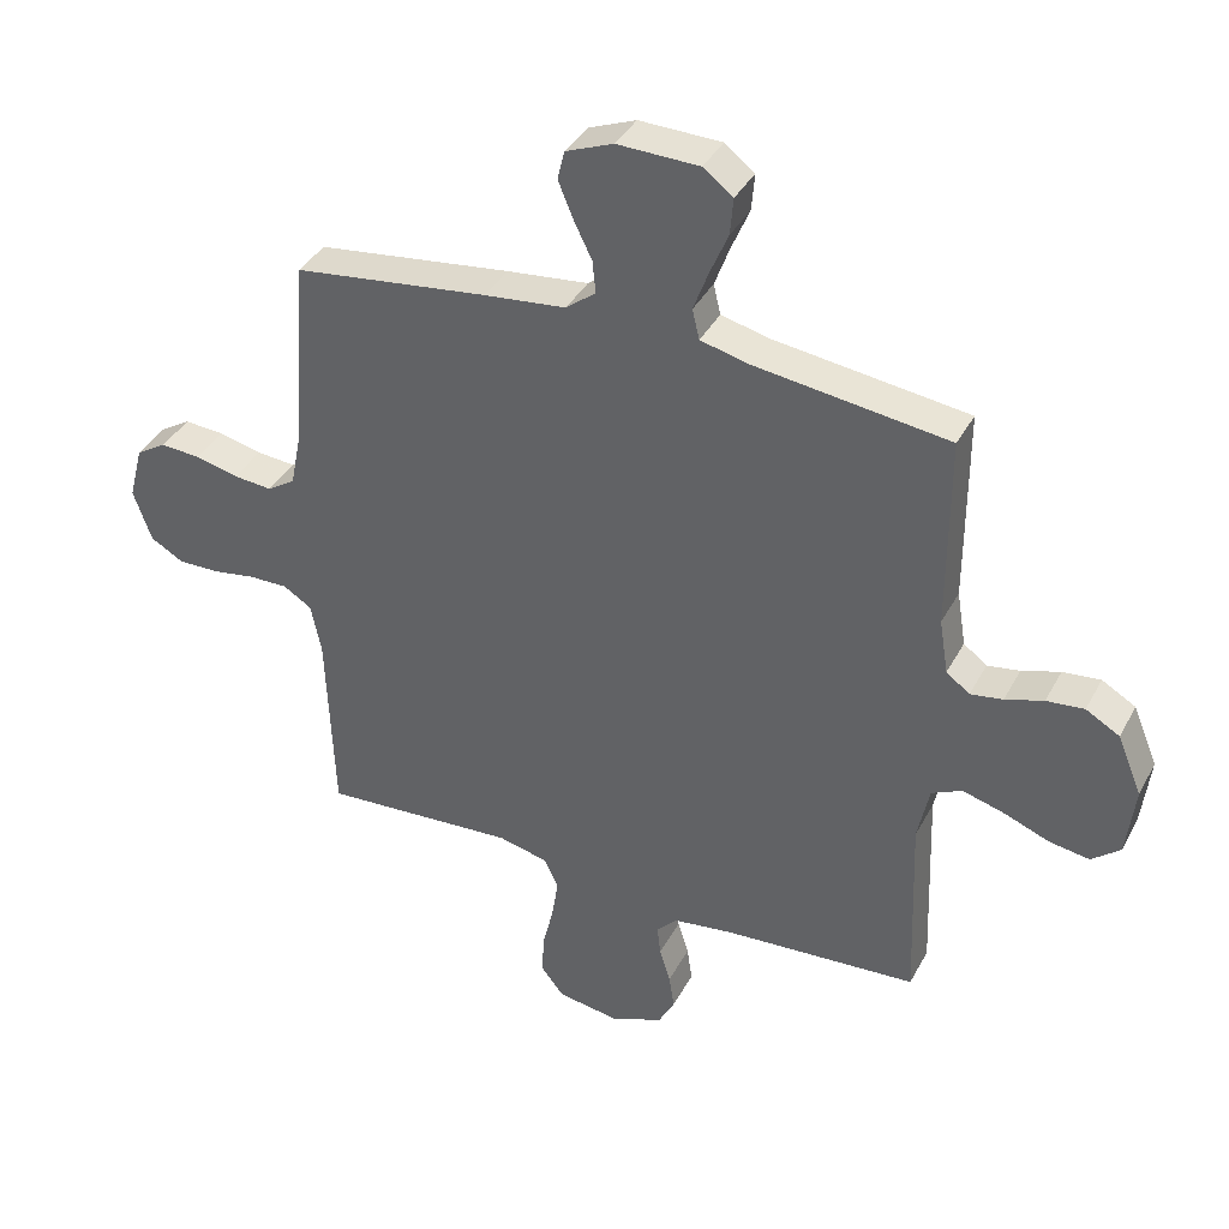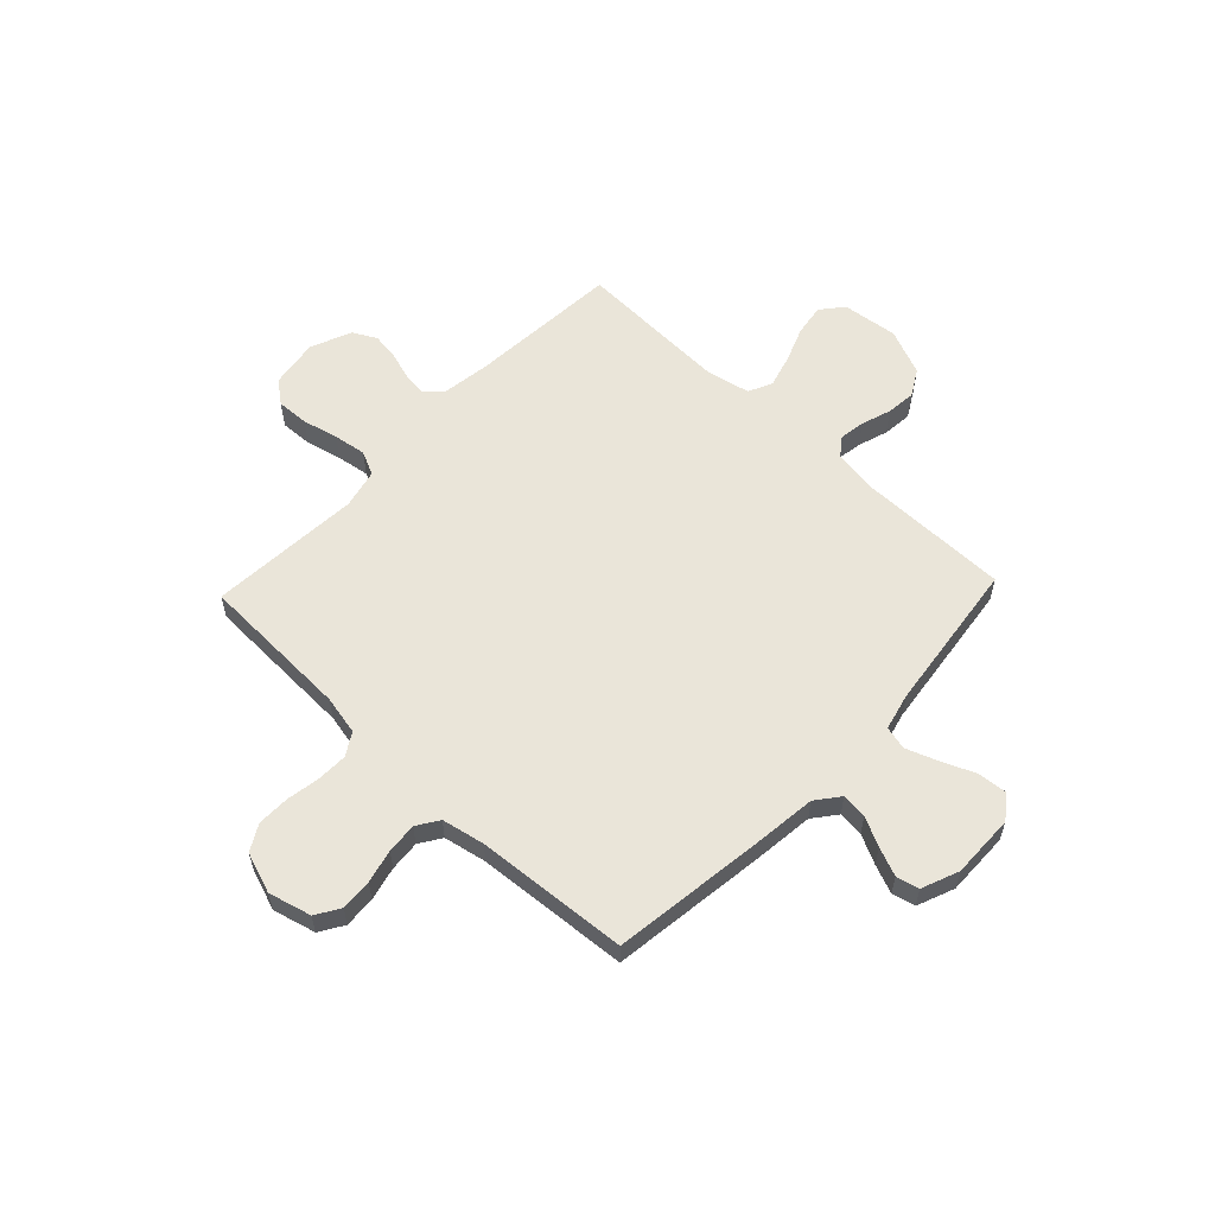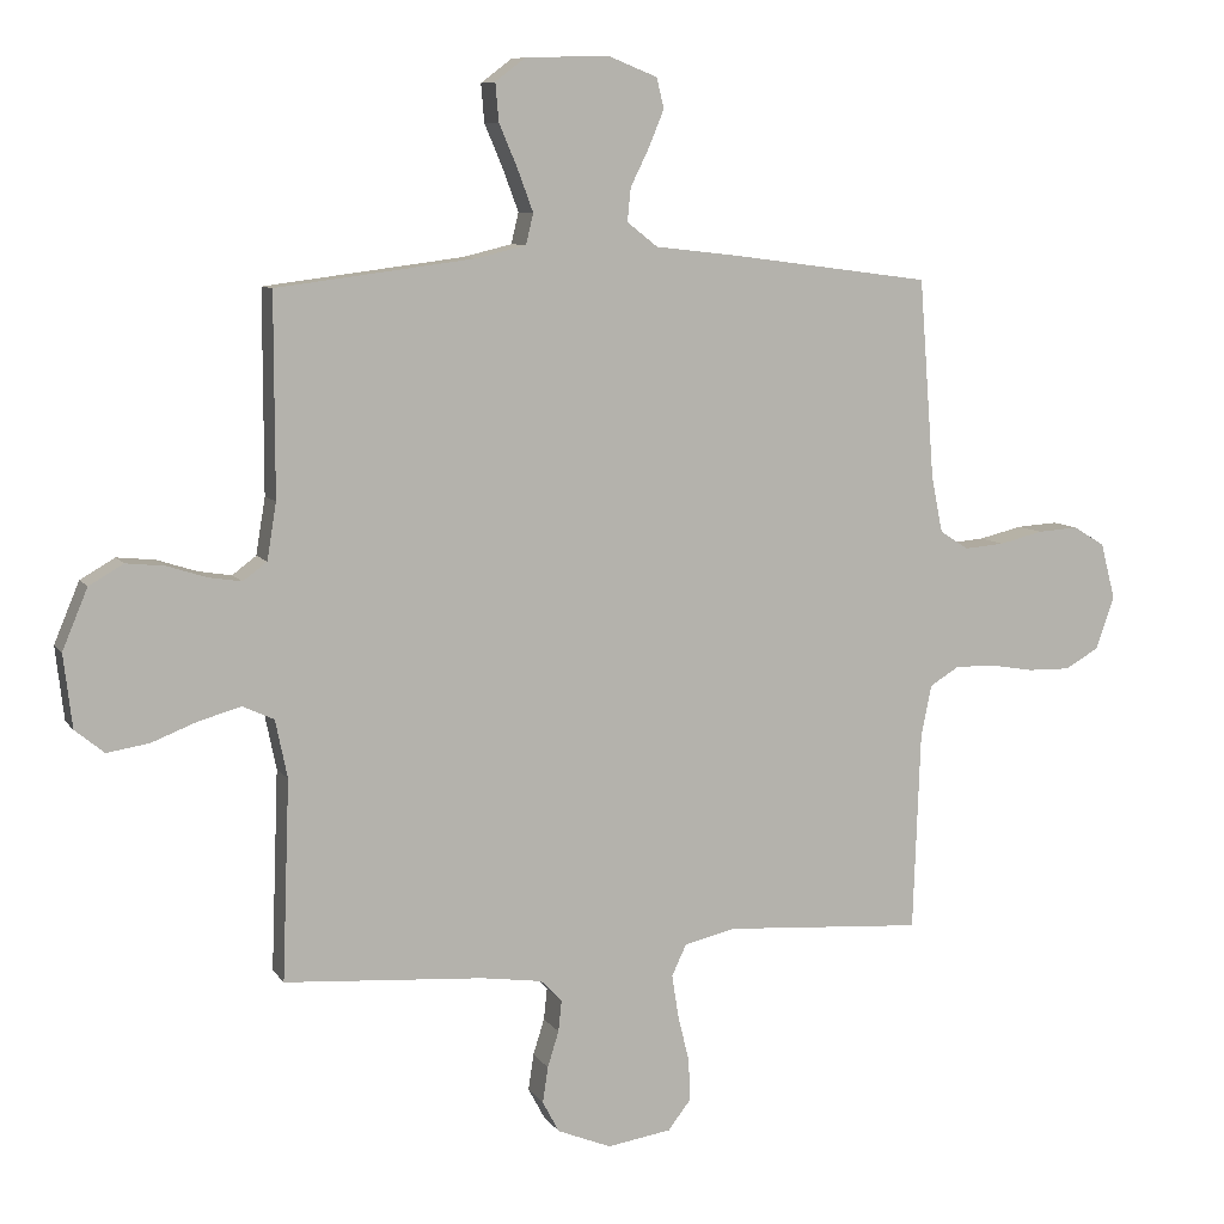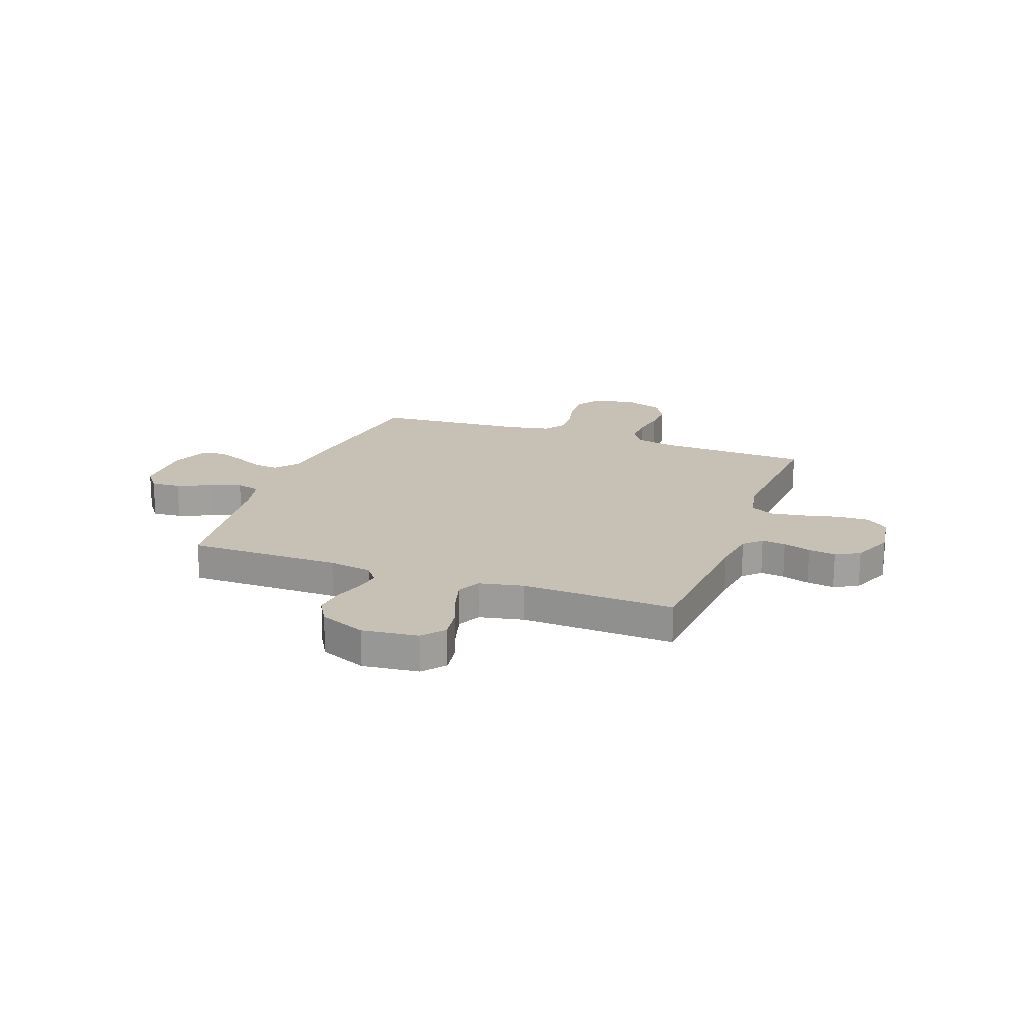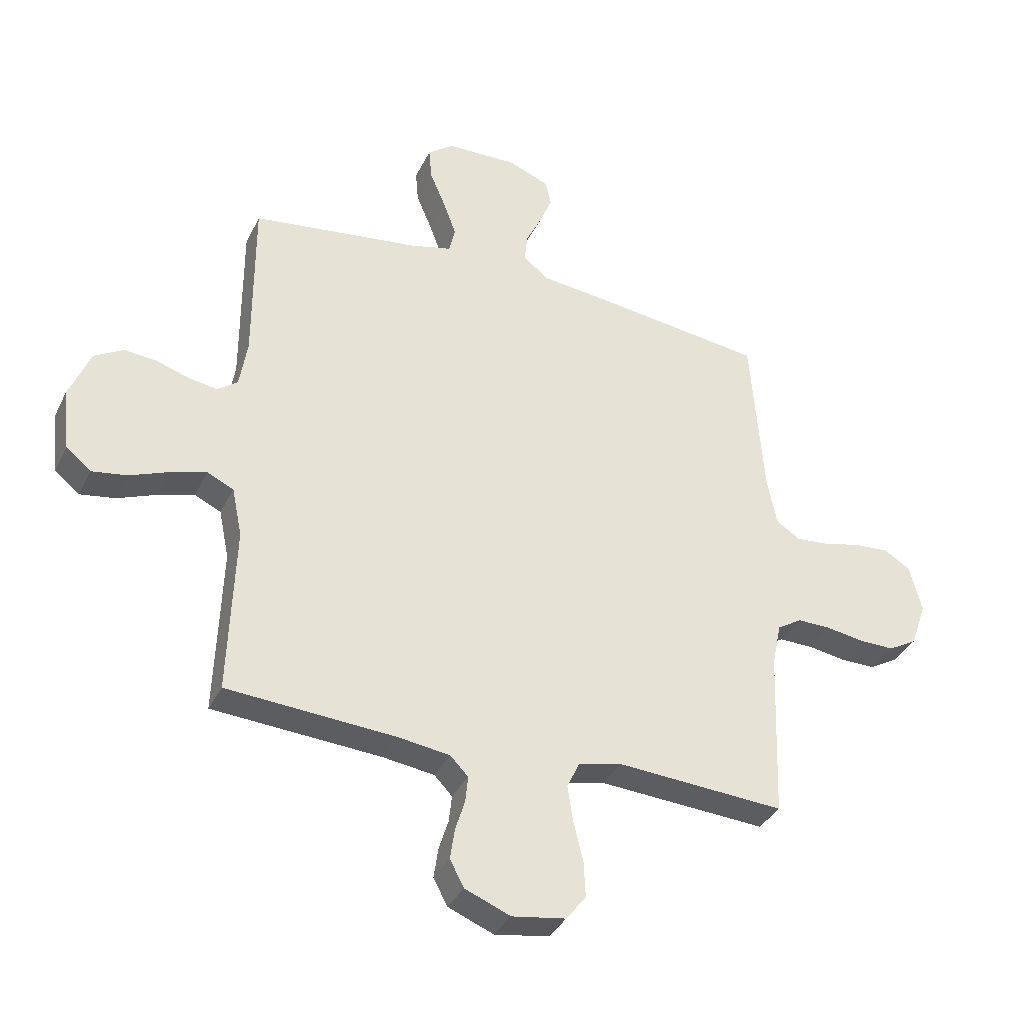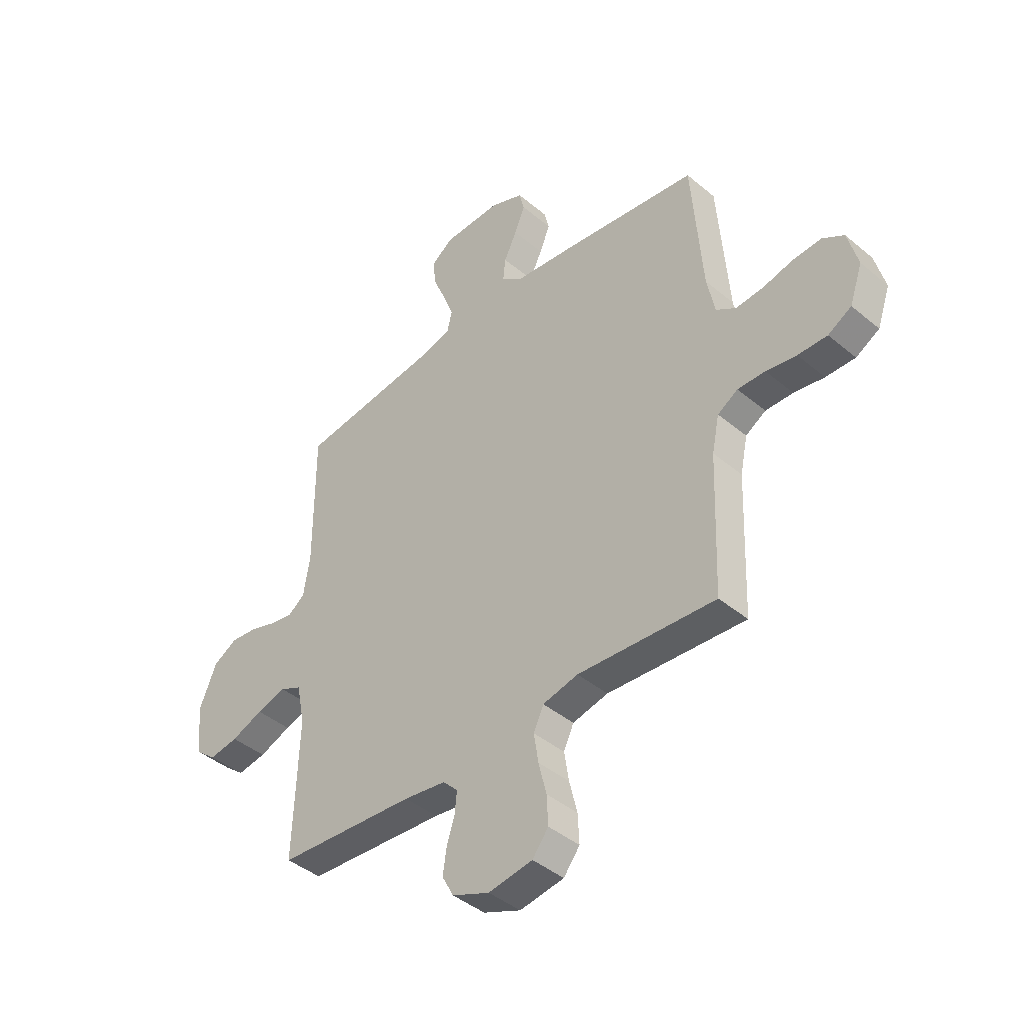
<metadata>
{"format":"obj","ext":"obj","renderer":"f3d","projection":"perspective","resolution":1024,"background":"white","views":[{"elev":38.2,"azim":25.6,"up":"+Z"},{"elev":58.5,"azim":-46.5,"up":"+Y"},{"elev":8.3,"azim":160.5,"up":"+Z"},{"elev":18.6,"azim":110.3,"up":"+Y"},{"elev":-35.6,"azim":156.7,"up":"+Z"},{"elev":-42.2,"azim":-135.0,"up":"+Z"}]}
</metadata>
<code>
v 0.5 0.07 0.5
v 0.5 0.07 0.2
v 0.514 0.07 0.115
v 0.55 0.07 0.088
v 0.6 0.07 0.096
v 0.659 0.07 0.115
v 0.717 0.07 0.121
v 0.769 0.07 0.091
v 0.807 0.07 0
v 0.794 0.07 -0.11
v 0.75 0.07 -0.146
v 0.687 0.07 -0.136
v 0.618 0.07 -0.109
v 0.554 0.07 -0.091
v 0.507 0.07 -0.113
v 0.489 0.07 -0.2
v 0.5 0.07 -0.5
v 0.2 0.07 -0.521
v 0.108 0.07 -0.534
v 0.076 0.07 -0.567
v 0.081 0.07 -0.614
v 0.098 0.07 -0.668
v 0.106 0.07 -0.722
v 0.081 0.07 -0.769
v 0 0.07 -0.802
v -0.096 0.07 -0.787
v -0.131 0.07 -0.742
v -0.128 0.07 -0.679
v -0.111 0.07 -0.609
v -0.101 0.07 -0.545
v -0.123 0.07 -0.498
v -0.2 0.07 -0.48
v -0.5 0.07 -0.5
v -0.511 0.07 -0.2
v -0.527 0.07 -0.123
v -0.571 0.07 -0.096
v -0.631 0.07 -0.097
v -0.697 0.07 -0.108
v -0.761 0.07 -0.109
v -0.812 0.07 -0.08
v -0.84 0.07 0
v -0.818 0.07 0.084
v -0.771 0.07 0.113
v -0.709 0.07 0.109
v -0.643 0.07 0.093
v -0.583 0.07 0.088
v -0.54 0.07 0.116
v -0.523 0.07 0.2
v -0.5 0.07 0.5
v -0.2 0.07 0.539
v -0.074 0.07 0.553
v -0.028 0.07 0.589
v -0.033 0.07 0.639
v -0.061 0.07 0.696
v -0.084 0.07 0.752
v -0.073 0.07 0.797
v 0 0.07 0.826
v 0.126 0.07 0.823
v 0.172 0.07 0.788
v 0.167 0.07 0.731
v 0.139 0.07 0.665
v 0.116 0.07 0.603
v 0.127 0.07 0.557
v 0.2 0.07 0.539
v 0.5 0 0.5
v 0.5 0 0.2
v 0.514 0 0.115
v 0.55 0 0.088
v 0.6 0 0.096
v 0.659 0 0.115
v 0.717 0 0.121
v 0.769 0 0.091
v 0.807 0 0
v 0.794 0 -0.11
v 0.75 0 -0.146
v 0.687 0 -0.136
v 0.618 0 -0.109
v 0.554 0 -0.091
v 0.507 0 -0.113
v 0.489 0 -0.2
v 0.5 0 -0.5
v 0.2 0 -0.521
v 0.108 0 -0.534
v 0.076 0 -0.567
v 0.081 0 -0.614
v 0.098 0 -0.668
v 0.106 0 -0.722
v 0.081 0 -0.769
v 0 0 -0.802
v -0.096 0 -0.787
v -0.131 0 -0.742
v -0.128 0 -0.679
v -0.111 0 -0.609
v -0.101 0 -0.545
v -0.123 0 -0.498
v -0.2 0 -0.48
v -0.5 0 -0.5
v -0.511 0 -0.2
v -0.527 0 -0.123
v -0.571 0 -0.096
v -0.631 0 -0.097
v -0.697 0 -0.108
v -0.761 0 -0.109
v -0.812 0 -0.08
v -0.84 0 0
v -0.818 0 0.084
v -0.771 0 0.113
v -0.709 0 0.109
v -0.643 0 0.093
v -0.583 0 0.088
v -0.54 0 0.116
v -0.523 0 0.2
v -0.5 0 0.5
v -0.2 0 0.539
v -0.074 0 0.553
v -0.028 0 0.589
v -0.033 0 0.639
v -0.061 0 0.696
v -0.084 0 0.752
v -0.073 0 0.797
v 0 0 0.826
v 0.126 0 0.823
v 0.172 0 0.788
v 0.167 0 0.731
v 0.139 0 0.665
v 0.116 0 0.603
v 0.127 0 0.557
v 0.2 0 0.539
f 59 60 61
f 58 59 61
f 57 58 61
f 56 57 61
f 55 56 61
f 54 55 61
f 53 54 61
f 52 53 61 62
f 51 52 62 63
f 51 63 64
f 50 51 64
f 49 50 64
f 48 49 64
f 43 44 45
f 42 43 45
f 41 42 45
f 40 41 45
f 39 40 45
f 38 39 45
f 37 38 45
f 36 37 45 46
f 35 36 46 47
f 32 33 34
f 64 1 2
f 48 64 2
f 47 48 2
f 35 47 2
f 34 35 2
f 32 34 2
f 31 32 2
f 27 28 29
f 26 27 29
f 25 26 29
f 24 25 29
f 23 24 29
f 22 23 29
f 21 22 29
f 16 17 18
f 15 16 18 19
f 11 12 13
f 10 11 13
f 9 10 13
f 8 9 13
f 7 8 13
f 6 7 13
f 5 6 13
f 4 5 13 14
f 3 4 14 15
f 15 19 20
f 3 15 20
f 2 3 20
f 31 2 20
f 30 31 20
f 20 21 29 30
f 125 124 123
f 125 123 122
f 125 122 121
f 125 121 120
f 125 120 119
f 125 119 118
f 125 118 117
f 126 125 117 116
f 127 126 116 115
f 128 127 115
f 128 115 114
f 128 114 113
f 128 113 112
f 109 108 107
f 109 107 106
f 109 106 105
f 109 105 104
f 109 104 103
f 109 103 102
f 109 102 101
f 110 109 101 100
f 111 110 100 99
f 98 97 96
f 66 65 128
f 66 128 112
f 66 112 111
f 66 111 99
f 66 99 98
f 66 98 96
f 66 96 95
f 93 92 91
f 93 91 90
f 93 90 89
f 93 89 88
f 93 88 87
f 93 87 86
f 93 86 85
f 82 81 80
f 83 82 80 79
f 77 76 75
f 77 75 74
f 77 74 73
f 77 73 72
f 77 72 71
f 77 71 70
f 77 70 69
f 78 77 69 68
f 79 78 68 67
f 84 83 79
f 84 79 67
f 84 67 66
f 84 66 95
f 84 95 94
f 94 93 85 84
f 1 65 66 2
f 2 66 67 3
f 3 67 68 4
f 4 68 69 5
f 5 69 70 6
f 6 70 71 7
f 7 71 72 8
f 8 72 73 9
f 9 73 74 10
f 10 74 75 11
f 11 75 76 12
f 12 76 77 13
f 13 77 78 14
f 14 78 79 15
f 15 79 80 16
f 16 80 81 17
f 17 81 82 18
f 18 82 83 19
f 19 83 84 20
f 20 84 85 21
f 21 85 86 22
f 22 86 87 23
f 23 87 88 24
f 24 88 89 25
f 25 89 90 26
f 26 90 91 27
f 27 91 92 28
f 28 92 93 29
f 29 93 94 30
f 30 94 95 31
f 31 95 96 32
f 32 96 97 33
f 33 97 98 34
f 34 98 99 35
f 35 99 100 36
f 36 100 101 37
f 37 101 102 38
f 38 102 103 39
f 39 103 104 40
f 40 104 105 41
f 41 105 106 42
f 42 106 107 43
f 43 107 108 44
f 44 108 109 45
f 45 109 110 46
f 46 110 111 47
f 47 111 112 48
f 48 112 113 49
f 49 113 114 50
f 50 114 115 51
f 51 115 116 52
f 52 116 117 53
f 53 117 118 54
f 54 118 119 55
f 55 119 120 56
f 56 120 121 57
f 57 121 122 58
f 58 122 123 59
f 59 123 124 60
f 60 124 125 61
f 61 125 126 62
f 62 126 127 63
f 63 127 128 64
f 64 128 65 1

</code>
